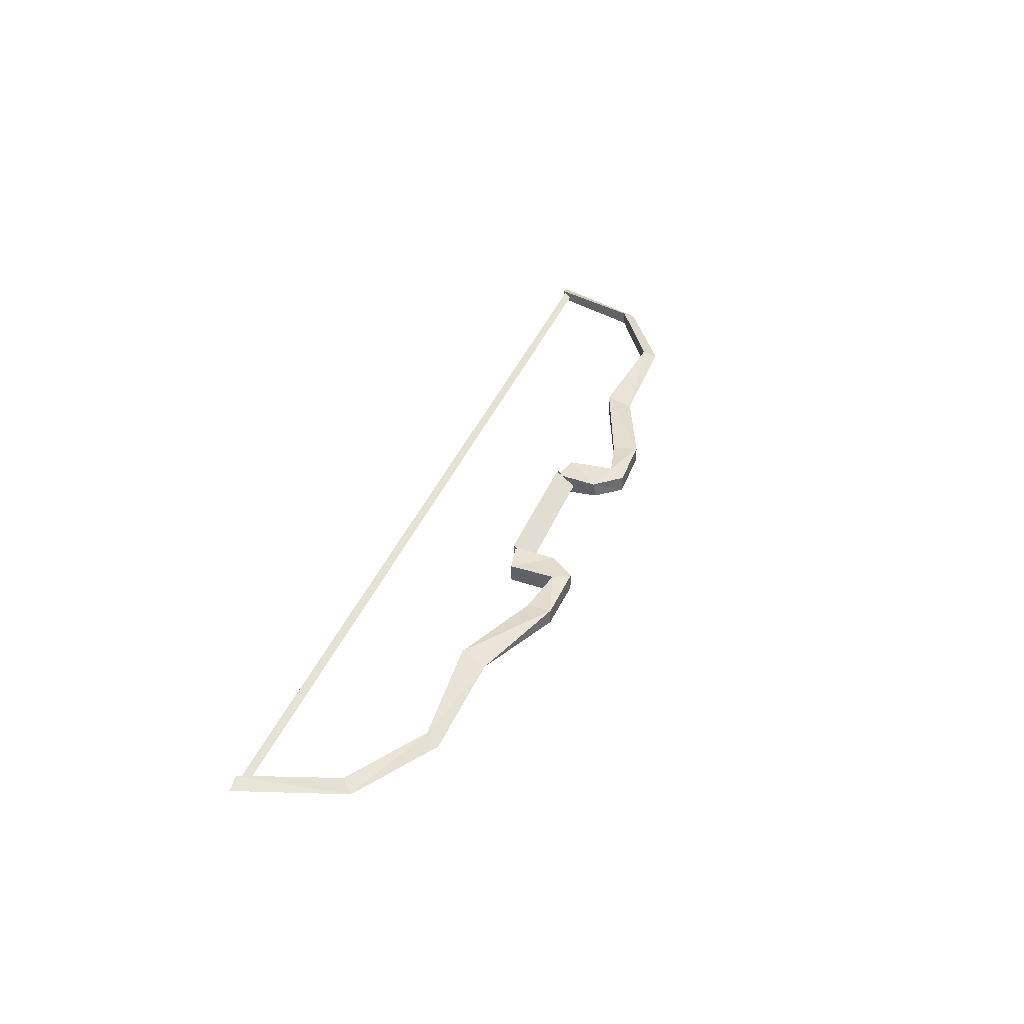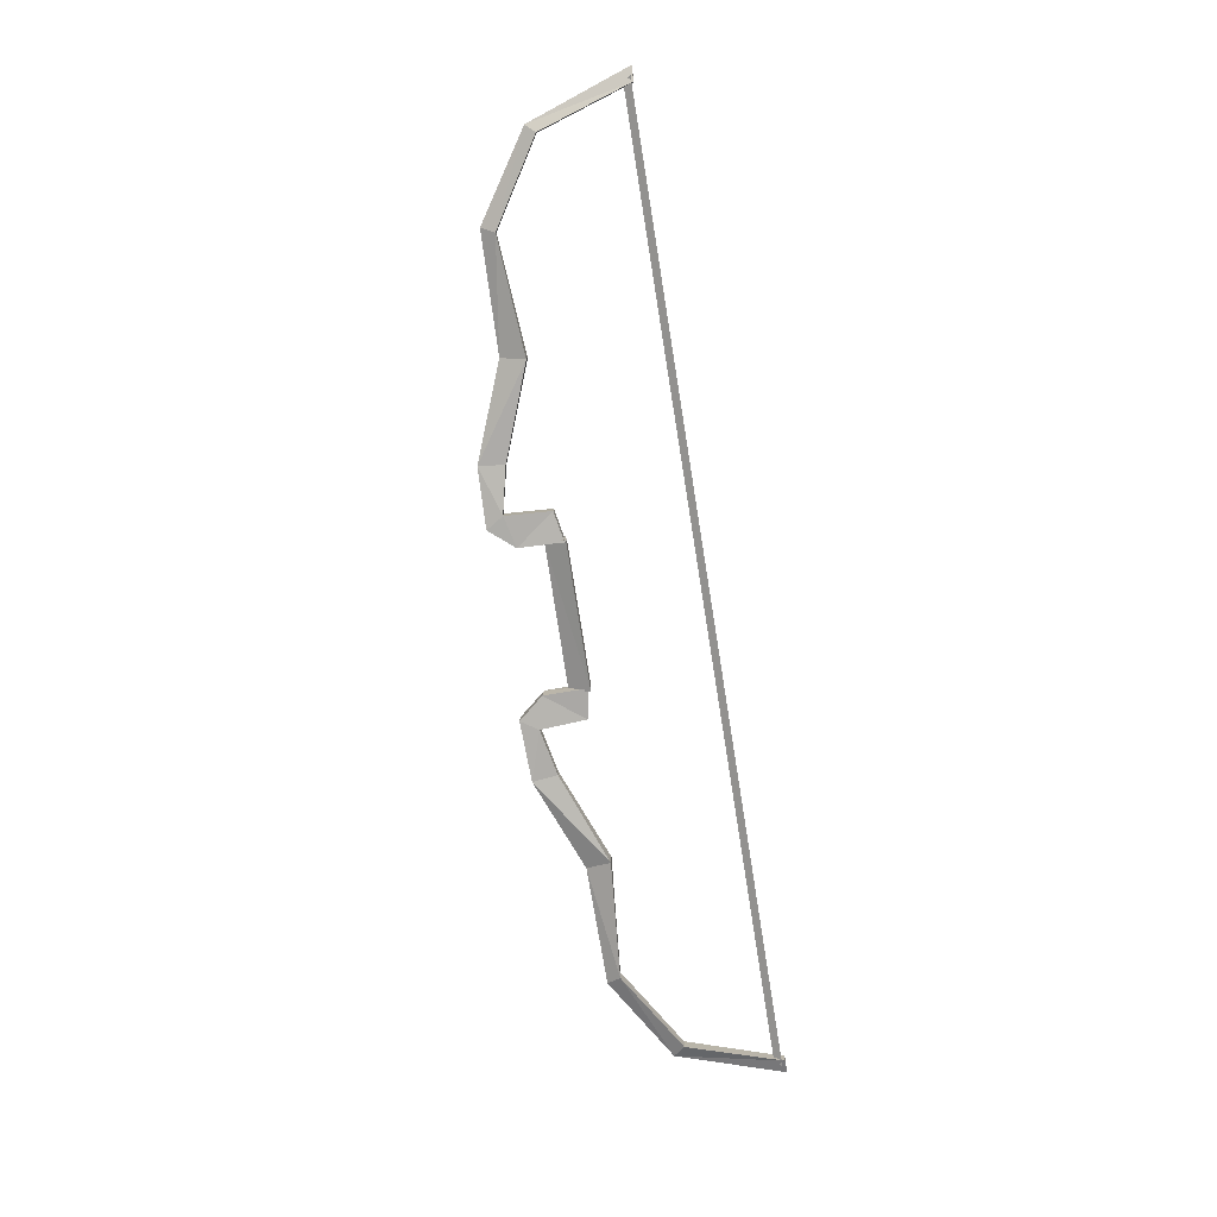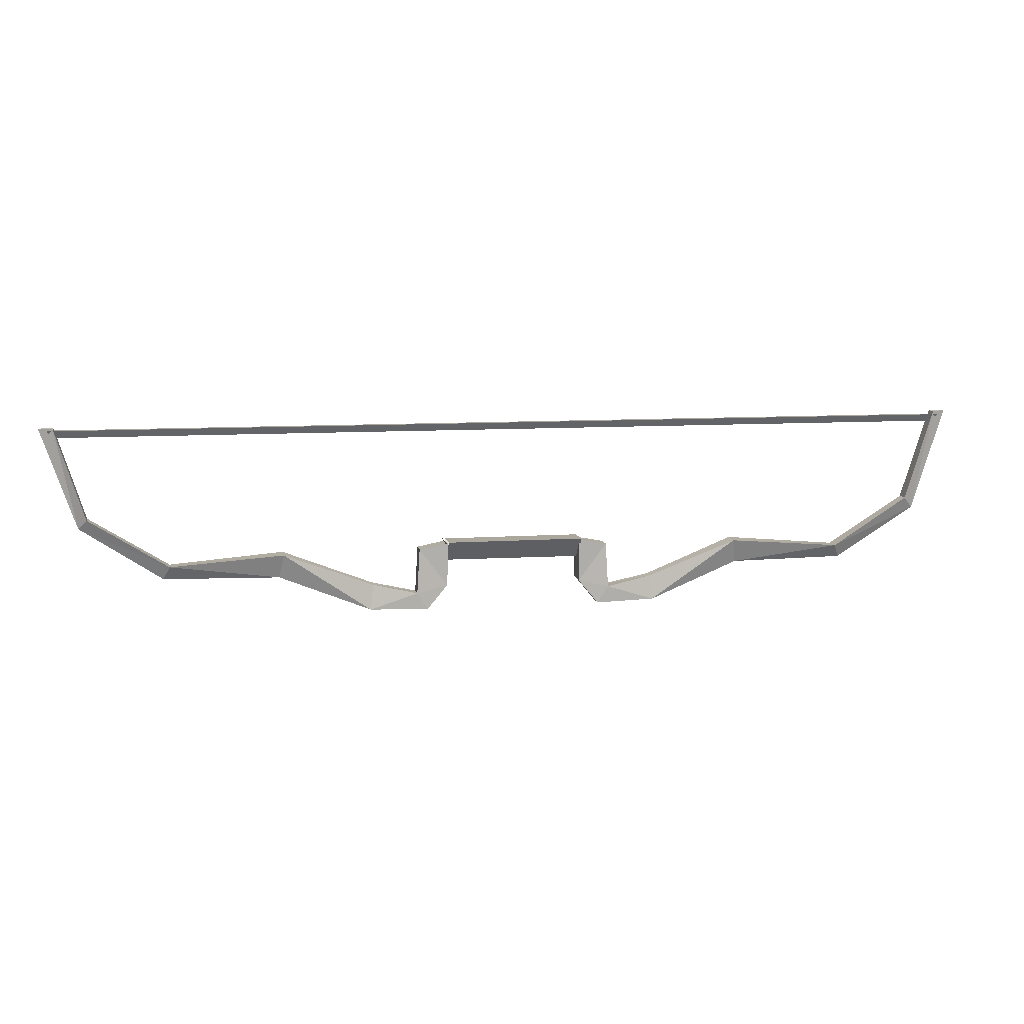
<metadata>
{"format":"obj","ext":"obj","renderer":"f3d","projection":"perspective","resolution":1024,"background":"white","views":[{"elev":37.6,"azim":110.1,"up":"+Y"},{"elev":-79.3,"azim":-80.9,"up":"+Y"},{"elev":8.7,"azim":-10.8,"up":"+Z"}]}
</metadata>
<code>
o ITRW_BOW_WAR_03
v -0.9181 -0.000745 0.05862
v -0.5049 -0.000747 -0.05794
v -0.7473 -0.000746 -0.05319
v -0.9612 0.01072 0.2698
v -0.9914 -0.000745 0.2698
v 0.9195 -0.000745 0.05414
v 0.9597 0.01072 0.2726
v 0.9899 -0.000745 0.2725
v -0.9738 0.006497 0.2647
v 0.9704 0.006497 0.2647
v -0.9644 -0.002164 0.2497
v 0.9643 -0.002164 0.2497
v -0.9002 -0.01481 0.07793
v -0.9738 -0.01082 0.2647
v 0.9704 -0.01082 0.2647
v -0.9612 -0.01218 0.2684
v 0.9597 -0.01218 0.2712
v -0.7337 0.01555 -0.02534
v -0.7337 -0.01693 -0.02534
v 0.8982 -0.01481 0.07779
v 0.7341 -0.01693 -0.0254
v 0.5049 -0.000747 -0.05665
v 0.7469 -0.000746 -0.05325
v 0.7341 0.01555 -0.0254
v -0.9661 -0.000745 0.2684
v 0.9646 -0.000745 0.2711
v 0.4957 -0.02018 -0.006378
v 0.3114 -0.01626 -0.1318
v 0.3066 -0.01234 -0.08013
v 0.2104 -0.01911 -0.09986
v -0.1492 -0.03018 0.01034
v -0.1492 0.02871 0.01003
v -0.1493 -0.000747 -0.03308
v 0.1478 -0.03018 0.01034
v 0.1478 0.02871 0.01003
v 0.1479 -0.000747 -0.03308
v 0.1424 0.01524 -0.07995
v 0.1879 0.01679 -0.1355
v 0.2097 0.0199 -0.1012
v 0.3115 0.01569 -0.1322
v 0.1878 -0.0172 -0.1356
v 0.1448 -0.01704 -0.08449
v 0.2046 -0.0186 -0.004765
v 0.143 -0.02271 0.007058
v 0.143 0.02124 0.006832
v 0.1478 0.02871 0.01003
v -0.1438 -0.000747 -0.03179
v 0.1479 -0.000747 -0.03308
v -0.4957 -0.02018 -0.007494
v -0.3123 -0.01626 -0.1323
v -0.3062 -0.01234 -0.07901
v -0.2117 -0.01911 -0.09986
v -0.1891 -0.0172 -0.1356
v -0.1462 -0.01704 -0.08449
v 0.2104 -0.01911 -0.09986
v 0.2046 -0.0186 -0.004765
v 0.2041 0.01834 -0.004462
v -0.3062 0.01086 -0.07816
v -0.211 0.0199 -0.1012
v -0.3123 0.01569 -0.1327
v -0.4962 0.01872 -0.006179
v -0.2059 -0.0186 -0.004765
v -0.1444 -0.02271 0.007058
v -0.1444 0.02124 0.006832
v -0.7337 -0.01693 -0.02534
v -0.4957 -0.02018 -0.007494
v -0.7337 0.01555 -0.02534
v 0.7341 0.01555 -0.0254
v 0.4957 -0.02018 -0.006378
v 0.4962 0.01872 -0.005062
v -0.7337 0.01555 -0.02534
v -0.4957 -0.02018 -0.007494
v -0.4962 0.01872 -0.006179
v 0.3066 -0.01234 -0.08013
v 0.3066 0.01086 -0.07928
v -0.2117 -0.01911 -0.09986
v -0.2059 -0.0186 -0.004765
v -0.2055 0.01834 -0.004462
v -0.3123 0.01569 -0.1327
v -0.1891 -0.0172 -0.1356
v -0.1893 0.01679 -0.1355
v 0.7341 0.01555 -0.0254
v 0.4957 -0.02018 -0.006378
v 0.7341 -0.01693 -0.0254
v -0.1462 -0.01704 -0.08449
v -0.1444 -0.02271 0.007058
v -0.1437 -0.000744 -0.02581
v 0.1448 -0.01704 -0.08449
v 0.143 -0.02271 0.007058
v 0.1423 -0.000744 -0.02581
v 0.5049 -0.000747 -0.05665
v 0.3115 0.01569 -0.1322
v 0.3114 -0.01626 -0.1318
v 0.2097 0.0199 -0.1012
v 0.3066 -0.01234 -0.08013
v 0.2104 -0.01911 -0.09986
v 0.1424 0.01524 -0.07995
v 0.143 0.02124 0.006832
v -0.1437 0.01524 -0.07995
v -0.1444 0.02124 0.006832
v -0.3123 0.01569 -0.1327
v -0.1891 -0.0172 -0.1356
v -0.3123 -0.01626 -0.1323
v 0.1478 -0.03018 0.01034
v -0.1445 0.02871 0.01001
v 0.1478 0.02871 0.01003
v -0.9002 -0.01481 0.07793
v -0.7337 0.01555 -0.02534
v -0.8999 0.01341 0.07812
v 0.2041 0.01834 -0.004462
v -0.3062 -0.01234 -0.07901
v -0.211 0.0199 -0.1012
v -0.3062 0.01086 -0.07816
v 0.3066 0.01086 -0.07928
v -0.2055 0.01834 -0.004462
v 0.2041 0.01834 -0.004462
v -0.1445 -0.03018 0.01031
v -0.1445 0.02871 0.01001
v -0.8999 0.01341 0.07812
v -0.3123 0.01569 -0.1327
v -0.5049 -0.000747 -0.05794
v -0.3123 -0.01626 -0.1323
v 0.9597 0.01072 0.2726
v 0.8982 -0.01481 0.07779
v 0.8979 0.01341 0.07798
v 0.8979 0.01341 0.07798
v 0.3066 -0.01234 -0.08013
v 0.4957 -0.02018 -0.006378
v -0.1445 0.02871 0.01001
v -0.9612 -0.01218 0.2684
v -0.9002 -0.01481 0.07793
v -0.9612 0.01072 0.2698
v -0.1893 0.01679 -0.1355
v -0.1437 0.01524 -0.07995
v -0.2055 0.01834 -0.004462
v -0.1437 0.01524 -0.07995
v -0.1891 -0.0172 -0.1356
v -0.1462 -0.01704 -0.08449
v 0.8979 0.01341 0.07798
v 0.00015 -0.01082 0.2647
v 0.00015 0.006497 0.2647
v -0.9002 -0.01481 0.07793
v -0.9612 0.01072 0.2698
v -0.9002 -0.01481 0.07793
v -0.7337 0.01555 -0.02534
v -0.7337 -0.01693 -0.02534
v -0.4962 0.01872 -0.006179
v -0.1893 0.01679 -0.1355
v -0.1891 -0.0172 -0.1356
v -0.1437 0.01524 -0.07995
v -0.1437 0.01524 -0.07995
v -0.1462 -0.01704 -0.08449
v -0.4957 -0.02018 -0.007494
v -0.3062 -0.01234 -0.07901
v -0.3062 -0.01234 -0.07901
v -0.3062 0.01086 -0.07816
v -0.3062 -0.01234 -0.07901
v -0.211 0.0199 -0.1012
v -0.2117 -0.01911 -0.09986
v -0.2055 0.01834 -0.004462
v -0.2117 -0.01911 -0.09986
v -0.211 0.0199 -0.1012
v -0.8999 0.01341 0.07812
v -0.4962 0.01872 -0.006179
v 0.9597 0.01072 0.2726
v 0.9597 -0.01218 0.2712
v 0.8982 -0.01481 0.07779
v 0.7341 0.01555 -0.0254
v 0.8982 -0.01481 0.07779
v 0.7341 -0.01693 -0.0254
v 0.4962 0.01872 -0.005062
v 0.1878 -0.0172 -0.1356
v 0.1879 0.01679 -0.1355
v 0.1424 0.01524 -0.07995
v 0.1878 -0.0172 -0.1356
v 0.3115 0.01569 -0.1322
v 0.1879 0.01679 -0.1355
v 0.1448 -0.01704 -0.08449
v 0.1424 0.01524 -0.07995
v 0.1878 -0.0172 -0.1356
v 0.1424 0.01524 -0.07995
v 0.1448 -0.01704 -0.08449
v 0.4962 0.01872 -0.005062
v 0.2041 0.01834 -0.004462
v 0.2097 0.0199 -0.1012
v 0.2104 -0.01911 -0.09986
v 0.4962 0.01872 -0.005062
v 0.8982 -0.01481 0.07779
v 0.7341 0.01555 -0.0254
v 0.3066 0.01086 -0.07928
v 0.3066 -0.01234 -0.08013
v 0.2097 0.0199 -0.1012
v 0.3114 -0.01626 -0.1318
v 0.3115 0.01569 -0.1322
v 0.1878 -0.0172 -0.1356
v 0.00015 -0.002164 0.2497
f 2 3 18
f 2 19 3
f 19 1 3
f 1 16 5
f 1 5 4
f 6 8 17
f 6 7 8
f 141 11 9
f 196 14 11
f 140 14 196
f 196 11 141
f 13 16 1
f 140 9 14
f 141 9 140
f 4 5 25
f 7 26 8
f 3 1 18
f 13 1 19
f 20 6 17
f 20 21 6
f 22 23 21
f 22 24 23
f 21 23 6
f 23 24 6
f 5 16 25
f 16 4 25
f 8 26 17
f 17 26 7
f 27 22 21
f 28 22 27
f 29 28 27
f 30 28 29
f 33 31 32
f 36 35 34
f 37 39 38
f 39 40 38
f 28 30 41
f 42 41 30
f 43 42 30
f 43 44 42
f 44 43 45
f 48 47 46
f 49 19 2
f 50 49 2
f 51 49 50
f 52 51 50
f 50 53 52
f 54 52 53
f 56 55 57
f 60 58 59
f 60 2 61
f 62 52 54
f 62 54 63
f 63 64 62
f 66 67 65
f 69 68 70
f 72 73 71
f 75 74 70
f 77 78 76
f 81 80 79
f 83 84 82
f 86 85 87
f 89 90 88
f 93 92 91
f 96 95 94
f 90 98 97
f 87 99 100
f 102 103 101
f 48 104 47
f 106 105 104
f 108 109 107
f 37 110 39
f 112 113 111
f 40 39 114
f 64 115 62
f 45 43 116
f 104 117 47
f 104 118 117
f 1 119 18
f 122 121 120
f 125 124 123
f 6 126 7
f 127 128 70
f 46 47 129
f 131 132 130
f 59 133 60
f 134 133 59
f 134 59 135
f 138 137 136
f 6 24 139
f 140 15 10
f 140 196 15
f 141 10 12
f 141 140 10
f 109 143 142
f 146 145 144
f 58 60 147
f 150 149 148
f 87 152 151
f 154 73 153
f 156 73 155
f 159 158 157
f 64 134 160
f 78 162 161
f 1 4 163
f 164 2 18
f 167 166 165
f 170 169 168
f 114 171 40
f 174 173 172
f 177 176 175
f 90 179 178
f 182 181 180
f 40 183 22
f 45 184 37
f 57 186 185
f 187 24 22
f 189 188 125
f 192 191 190
f 195 194 193
f 196 141 12
f 196 12 15

</code>
